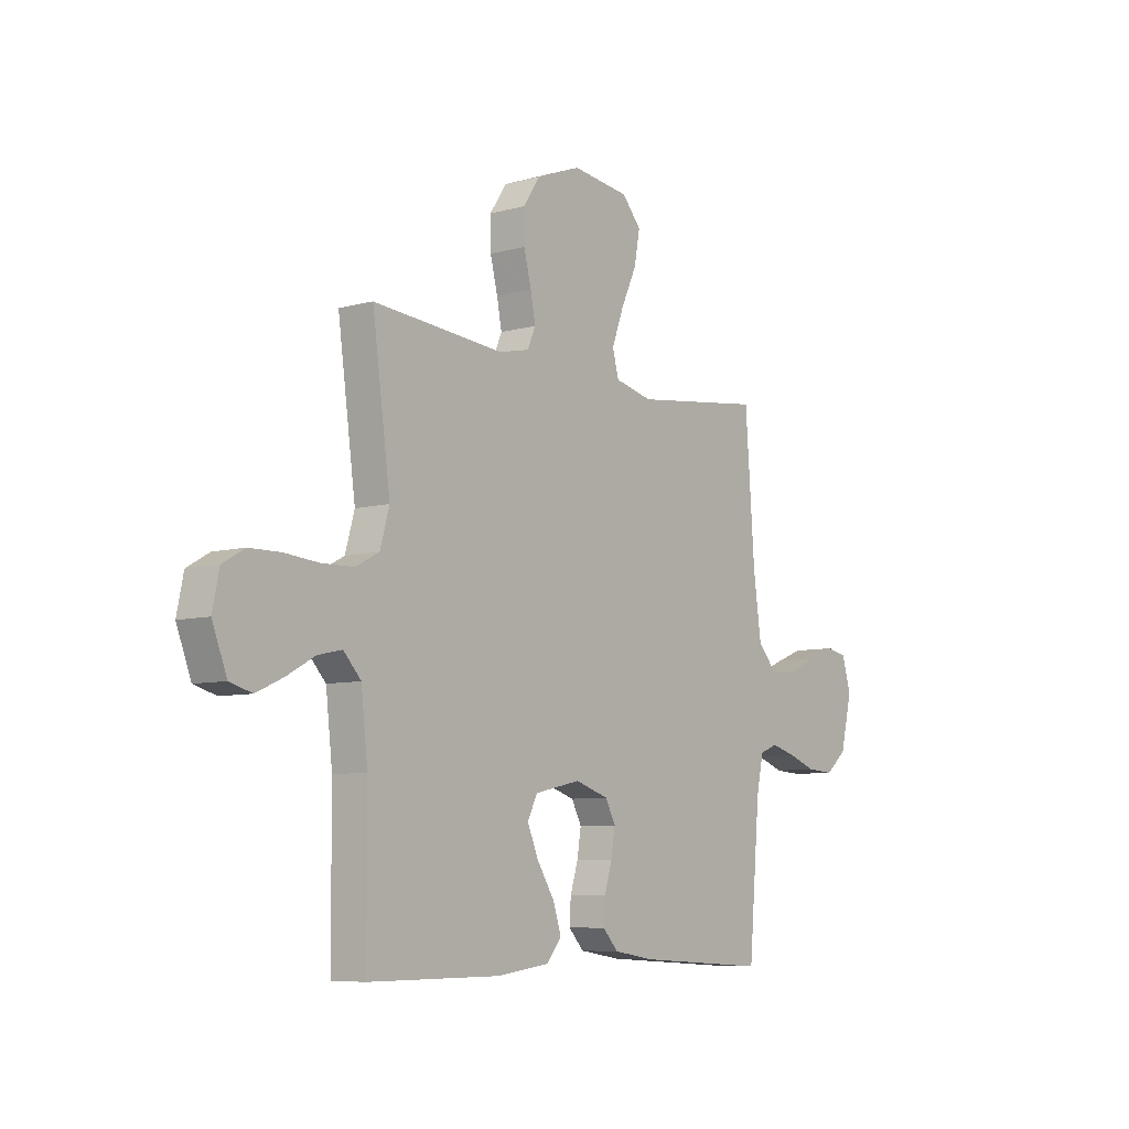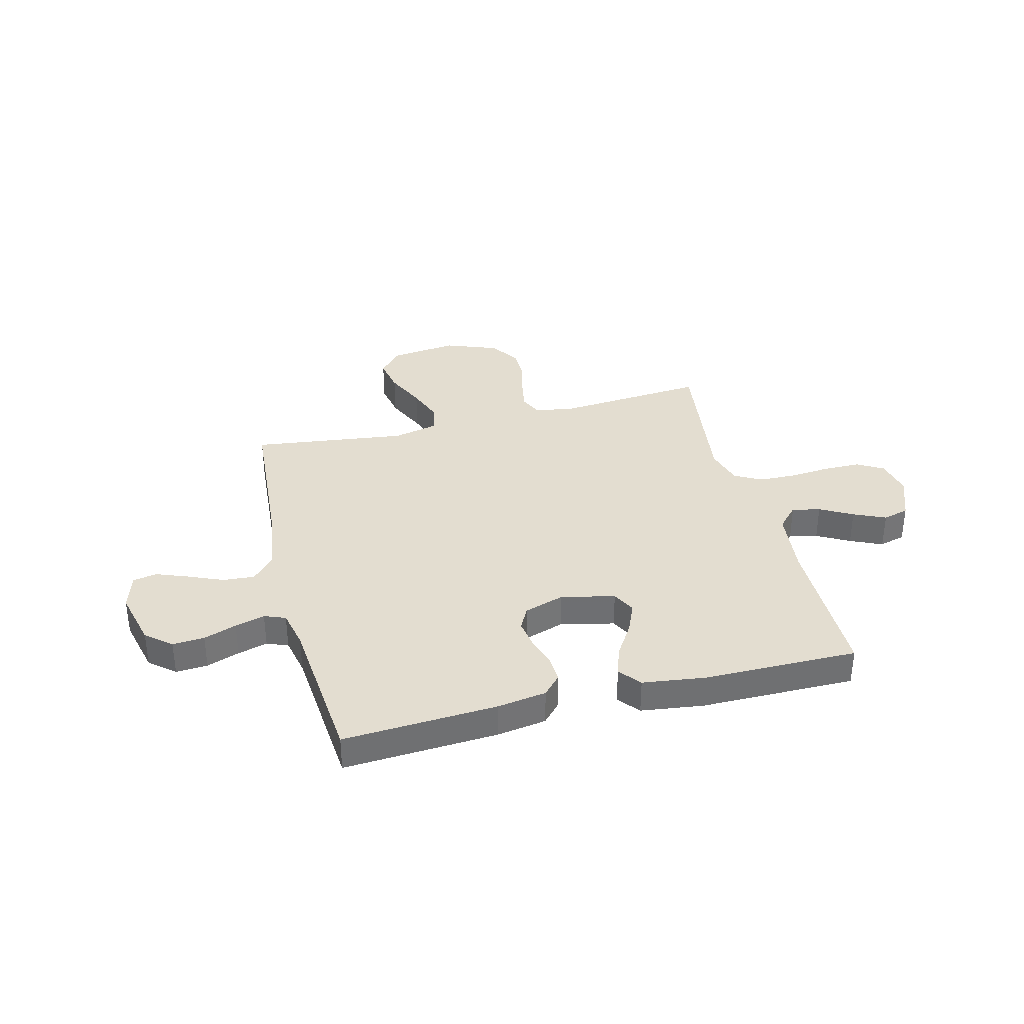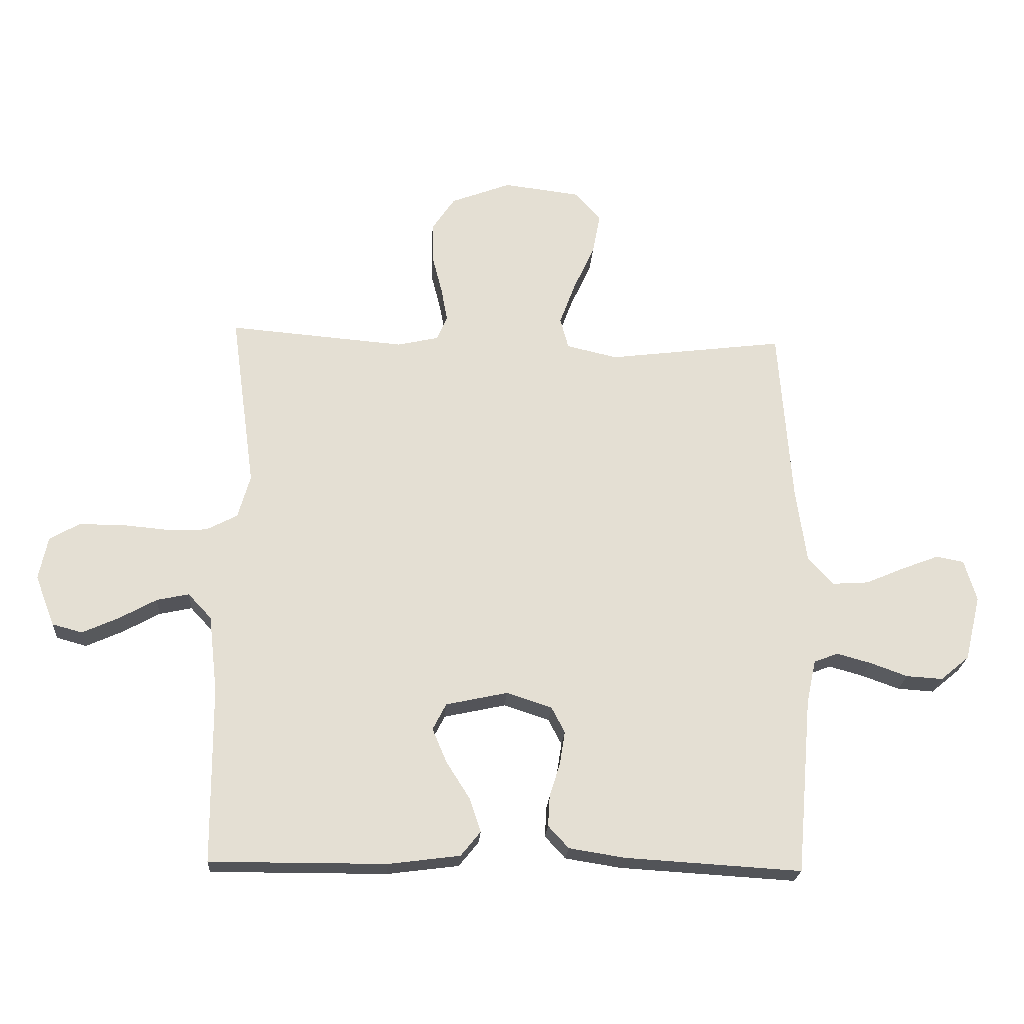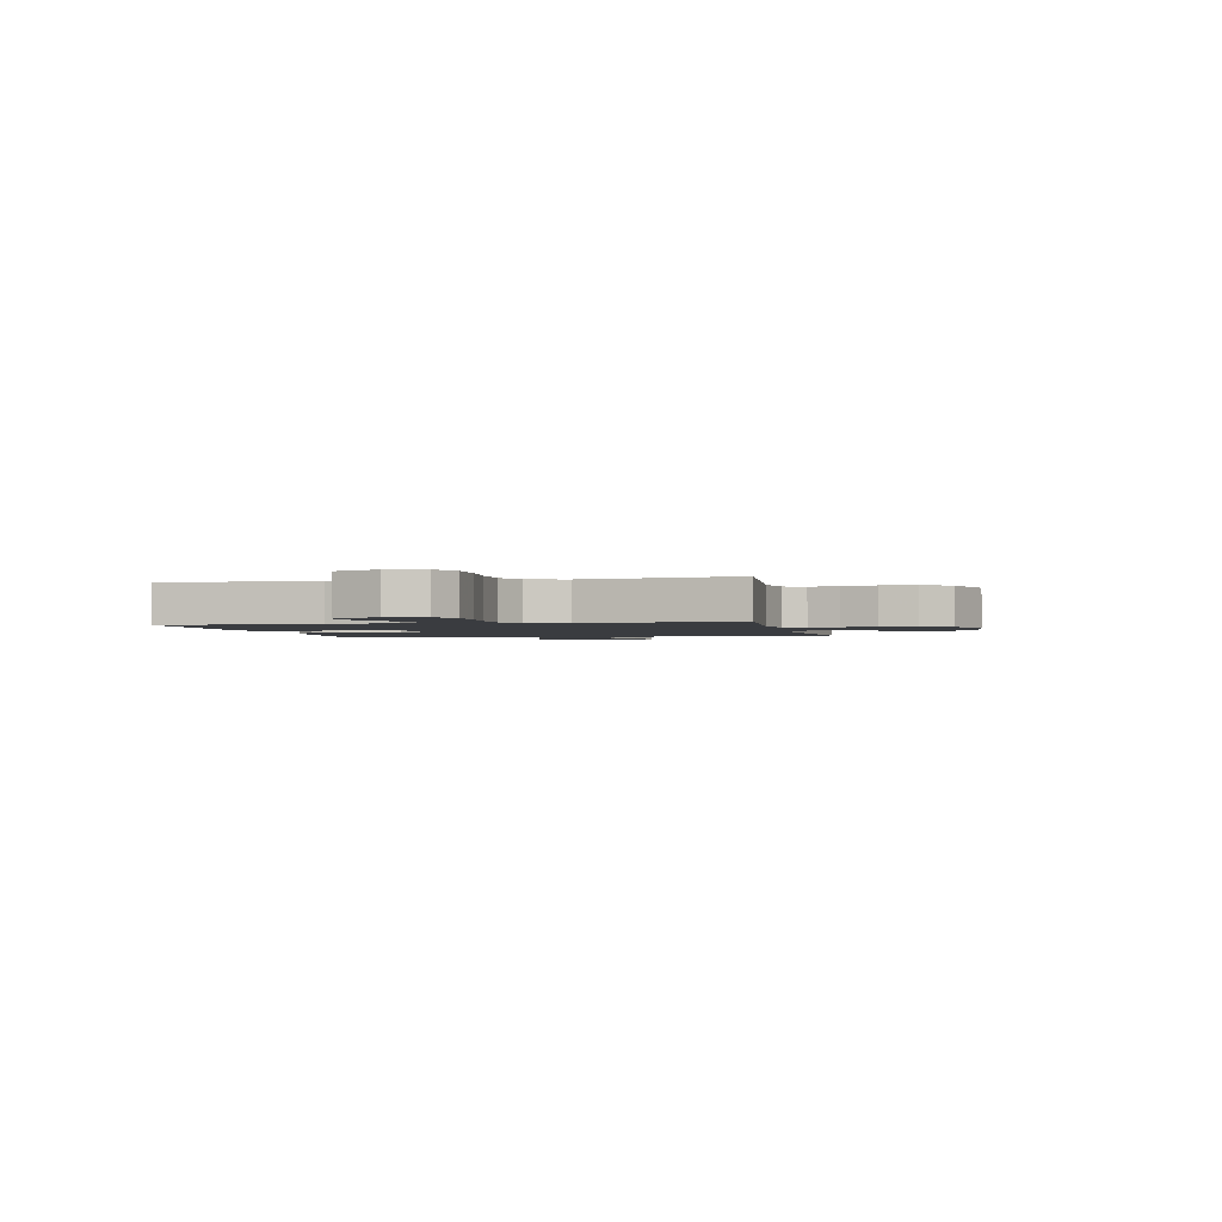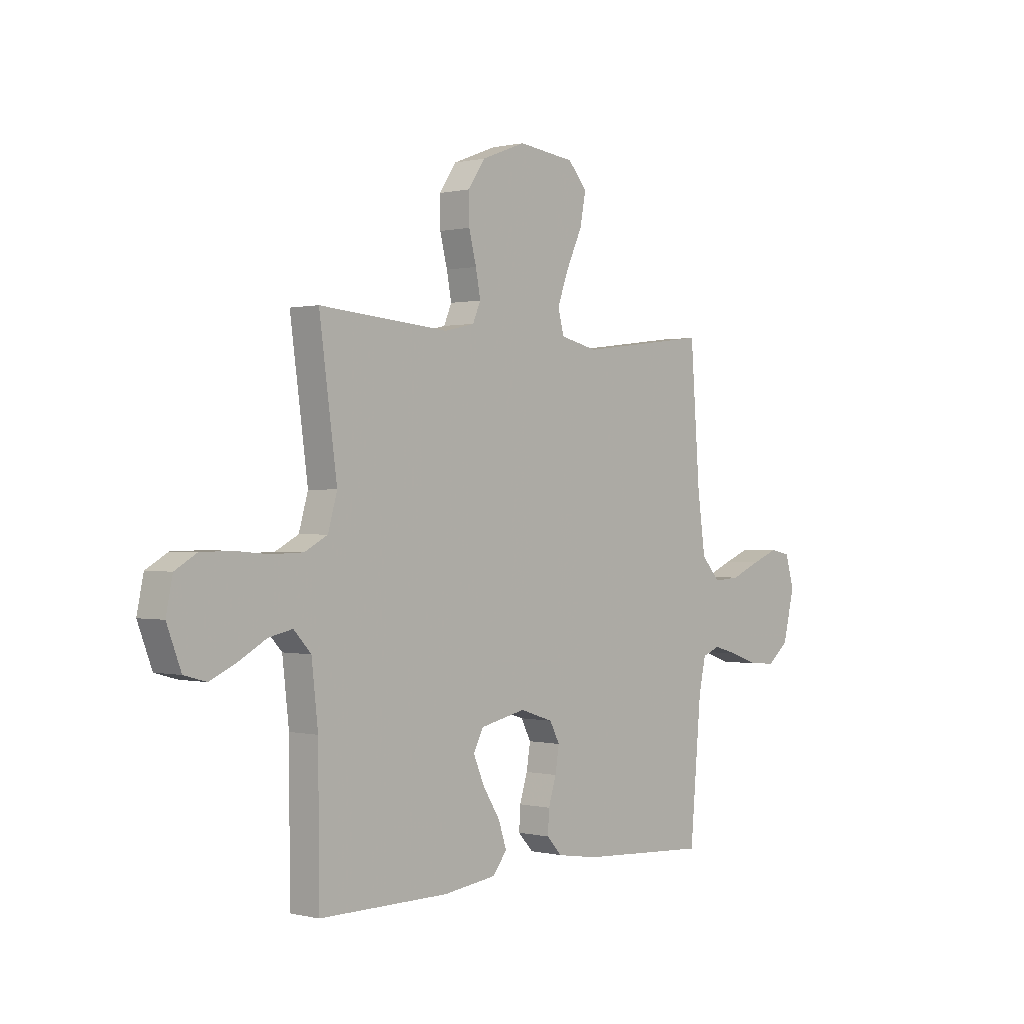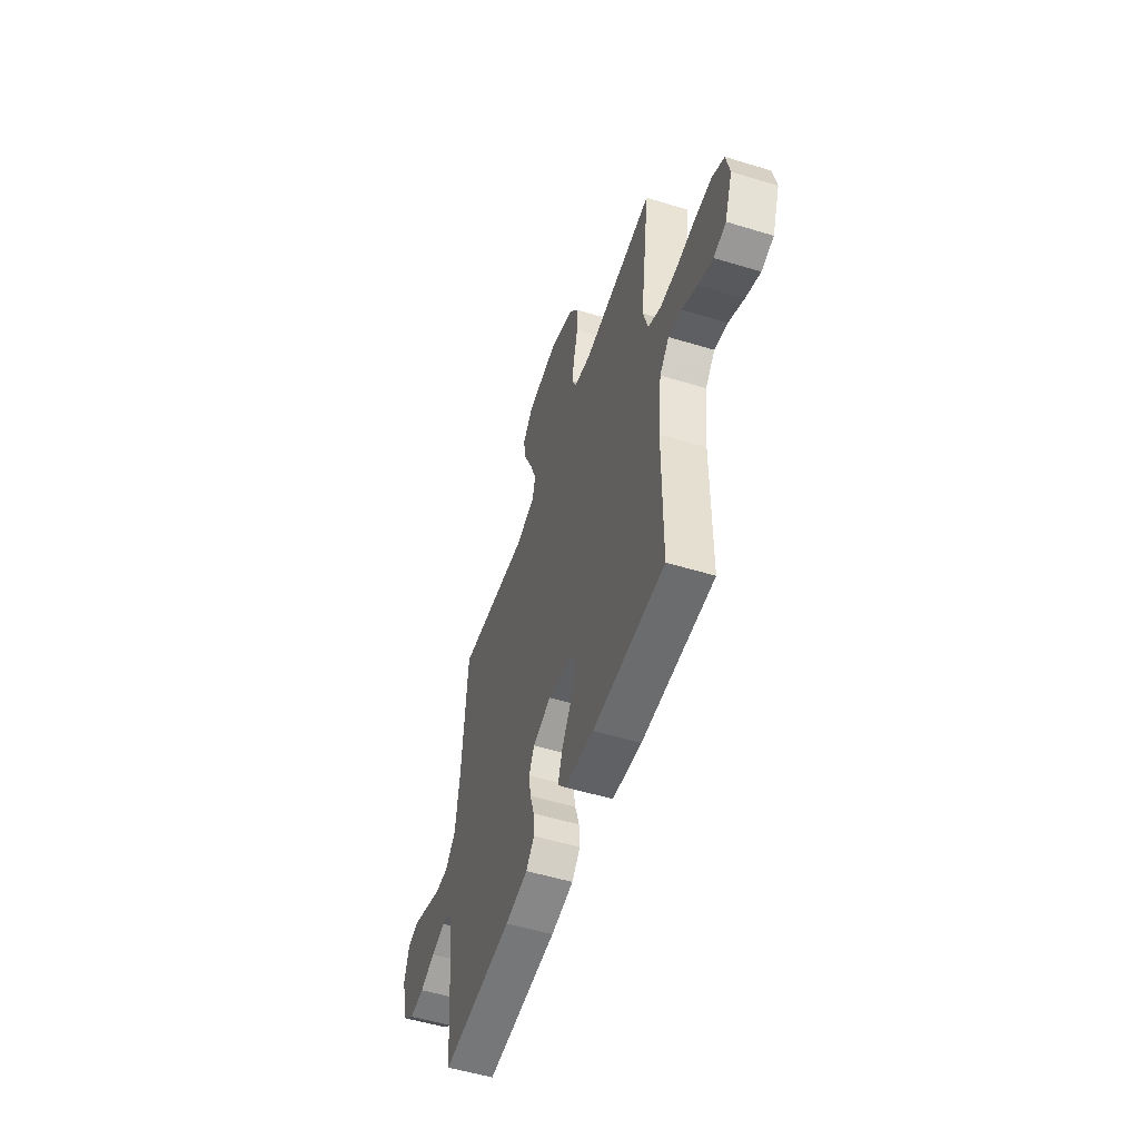
<metadata>
{"format":"obj","ext":"obj","renderer":"f3d","projection":"perspective","resolution":1024,"background":"white","views":[{"elev":-7.5,"azim":-52.3,"up":"+Z"},{"elev":35.5,"azim":165.8,"up":"+Y"},{"elev":-22.8,"azim":-3.7,"up":"+Z"},{"elev":-1.9,"azim":-77.5,"up":"+Y"},{"elev":0.3,"azim":-48.2,"up":"+Z"},{"elev":-53.7,"azim":-108.0,"up":"+Z"}]}
</metadata>
<code>
v 0.5 0.07 -0.5
v 0.2 0.07 -0.482
v 0.105 0.07 -0.467
v 0.07 0.07 -0.429
v 0.073 0.07 -0.377
v 0.091 0.07 -0.319
v 0.1 0.07 -0.263
v 0.077 0.07 -0.219
v 0 0.07 -0.194
v -0.105 0.07 -0.217
v -0.128 0.07 -0.262
v -0.103 0.07 -0.321
v -0.063 0.07 -0.384
v -0.044 0.07 -0.441
v -0.078 0.07 -0.483
v -0.2 0.07 -0.499
v -0.5 0.07 -0.5
v -0.502 0.07 -0.2
v -0.517 0.07 -0.068
v -0.557 0.07 -0.025
v -0.612 0.07 -0.037
v -0.675 0.07 -0.072
v -0.737 0.07 -0.1
v -0.788 0.07 -0.086
v -0.821 0.07 0
v -0.806 0.07 0.073
v -0.756 0.07 0.102
v -0.685 0.07 0.103
v -0.606 0.07 0.096
v -0.533 0.07 0.098
v -0.48 0.07 0.126
v -0.459 0.07 0.2
v -0.5 0.07 0.5
v -0.2 0.07 0.475
v -0.13 0.07 0.491
v -0.112 0.07 0.533
v -0.123 0.07 0.591
v -0.14 0.07 0.658
v -0.141 0.07 0.725
v -0.102 0.07 0.783
v 0 0.07 0.822
v 0.131 0.07 0.806
v 0.175 0.07 0.756
v 0.162 0.07 0.686
v 0.126 0.07 0.608
v 0.099 0.07 0.535
v 0.113 0.07 0.482
v 0.2 0.07 0.462
v 0.5 0.07 0.5
v 0.522 0.07 0.2
v 0.54 0.07 0.071
v 0.584 0.07 0.023
v 0.645 0.07 0.027
v 0.713 0.07 0.056
v 0.775 0.07 0.08
v 0.822 0.07 0.071
v 0.843 0.07 0
v 0.816 0.07 -0.111
v 0.767 0.07 -0.152
v 0.705 0.07 -0.148
v 0.641 0.07 -0.125
v 0.583 0.07 -0.109
v 0.542 0.07 -0.125
v 0.526 0.07 -0.2
v 0.5 0 -0.5
v 0.2 0 -0.482
v 0.105 0 -0.467
v 0.07 0 -0.429
v 0.073 0 -0.377
v 0.091 0 -0.319
v 0.1 0 -0.263
v 0.077 0 -0.219
v 0 0 -0.194
v -0.105 0 -0.217
v -0.128 0 -0.262
v -0.103 0 -0.321
v -0.063 0 -0.384
v -0.044 0 -0.441
v -0.078 0 -0.483
v -0.2 0 -0.499
v -0.5 0 -0.5
v -0.502 0 -0.2
v -0.517 0 -0.068
v -0.557 0 -0.025
v -0.612 0 -0.037
v -0.675 0 -0.072
v -0.737 0 -0.1
v -0.788 0 -0.086
v -0.821 0 0
v -0.806 0 0.073
v -0.756 0 0.102
v -0.685 0 0.103
v -0.606 0 0.096
v -0.533 0 0.098
v -0.48 0 0.126
v -0.459 0 0.2
v -0.5 0 0.5
v -0.2 0 0.475
v -0.13 0 0.491
v -0.112 0 0.533
v -0.123 0 0.591
v -0.14 0 0.658
v -0.141 0 0.725
v -0.102 0 0.783
v 0 0 0.822
v 0.131 0 0.806
v 0.175 0 0.756
v 0.162 0 0.686
v 0.126 0 0.608
v 0.099 0 0.535
v 0.113 0 0.482
v 0.2 0 0.462
v 0.5 0 0.5
v 0.522 0 0.2
v 0.54 0 0.071
v 0.584 0 0.023
v 0.645 0 0.027
v 0.713 0 0.056
v 0.775 0 0.08
v 0.822 0 0.071
v 0.843 0 0
v 0.816 0 -0.111
v 0.767 0 -0.152
v 0.705 0 -0.148
v 0.641 0 -0.125
v 0.583 0 -0.109
v 0.542 0 -0.125
v 0.526 0 -0.2
f 59 60 61
f 58 59 61
f 57 58 61
f 56 57 61
f 55 56 61
f 54 55 61
f 53 54 61
f 52 53 61 62
f 51 52 62 63
f 48 49 50
f 51 63 64
f 50 51 64
f 48 50 64
f 47 48 64
f 43 44 45
f 42 43 45
f 41 42 45
f 40 41 45
f 39 40 45
f 38 39 45
f 37 38 45
f 36 37 45 46
f 35 36 46 47
f 32 33 34
f 35 47 64
f 34 35 64
f 32 34 64
f 31 32 64
f 27 28 29
f 26 27 29
f 25 26 29
f 24 25 29
f 23 24 29
f 22 23 29
f 21 22 29
f 20 21 29 30
f 30 31 64
f 20 30 64
f 19 20 64
f 16 17 18
f 15 16 18
f 14 15 18
f 13 14 18
f 12 13 18
f 11 12 18 19
f 4 5 6
f 3 4 6
f 2 3 6
f 1 2 6
f 64 1 6
f 64 6 7
f 10 11 19
f 9 10 19
f 9 19 64
f 8 9 64
f 7 8 64
f 125 124 123
f 125 123 122
f 125 122 121
f 125 121 120
f 125 120 119
f 125 119 118
f 125 118 117
f 126 125 117 116
f 127 126 116 115
f 114 113 112
f 128 127 115
f 128 115 114
f 128 114 112
f 128 112 111
f 109 108 107
f 109 107 106
f 109 106 105
f 109 105 104
f 109 104 103
f 109 103 102
f 109 102 101
f 110 109 101 100
f 111 110 100 99
f 98 97 96
f 128 111 99
f 128 99 98
f 128 98 96
f 128 96 95
f 93 92 91
f 93 91 90
f 93 90 89
f 93 89 88
f 93 88 87
f 93 87 86
f 93 86 85
f 94 93 85 84
f 128 95 94
f 128 94 84
f 128 84 83
f 82 81 80
f 82 80 79
f 82 79 78
f 82 78 77
f 82 77 76
f 83 82 76 75
f 70 69 68
f 70 68 67
f 70 67 66
f 70 66 65
f 70 65 128
f 71 70 128
f 83 75 74
f 83 74 73
f 128 83 73
f 128 73 72
f 128 72 71
f 1 65 66 2
f 2 66 67 3
f 3 67 68 4
f 4 68 69 5
f 5 69 70 6
f 6 70 71 7
f 7 71 72 8
f 8 72 73 9
f 9 73 74 10
f 10 74 75 11
f 11 75 76 12
f 12 76 77 13
f 13 77 78 14
f 14 78 79 15
f 15 79 80 16
f 16 80 81 17
f 17 81 82 18
f 18 82 83 19
f 19 83 84 20
f 20 84 85 21
f 21 85 86 22
f 22 86 87 23
f 23 87 88 24
f 24 88 89 25
f 25 89 90 26
f 26 90 91 27
f 27 91 92 28
f 28 92 93 29
f 29 93 94 30
f 30 94 95 31
f 31 95 96 32
f 32 96 97 33
f 33 97 98 34
f 34 98 99 35
f 35 99 100 36
f 36 100 101 37
f 37 101 102 38
f 38 102 103 39
f 39 103 104 40
f 40 104 105 41
f 41 105 106 42
f 42 106 107 43
f 43 107 108 44
f 44 108 109 45
f 45 109 110 46
f 46 110 111 47
f 47 111 112 48
f 48 112 113 49
f 49 113 114 50
f 50 114 115 51
f 51 115 116 52
f 52 116 117 53
f 53 117 118 54
f 54 118 119 55
f 55 119 120 56
f 56 120 121 57
f 57 121 122 58
f 58 122 123 59
f 59 123 124 60
f 60 124 125 61
f 61 125 126 62
f 62 126 127 63
f 63 127 128 64
f 64 128 65 1

</code>
